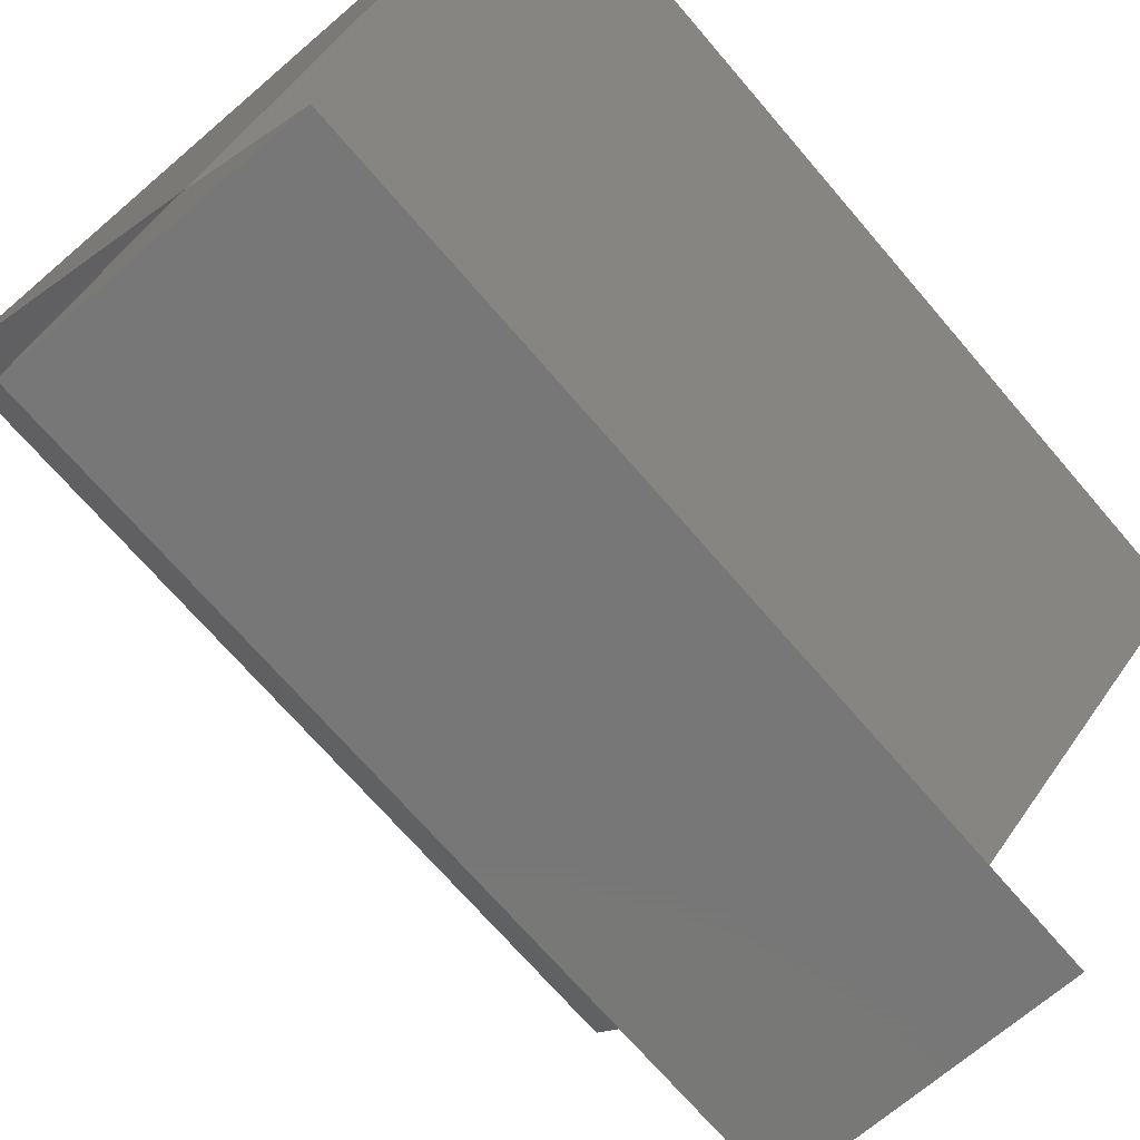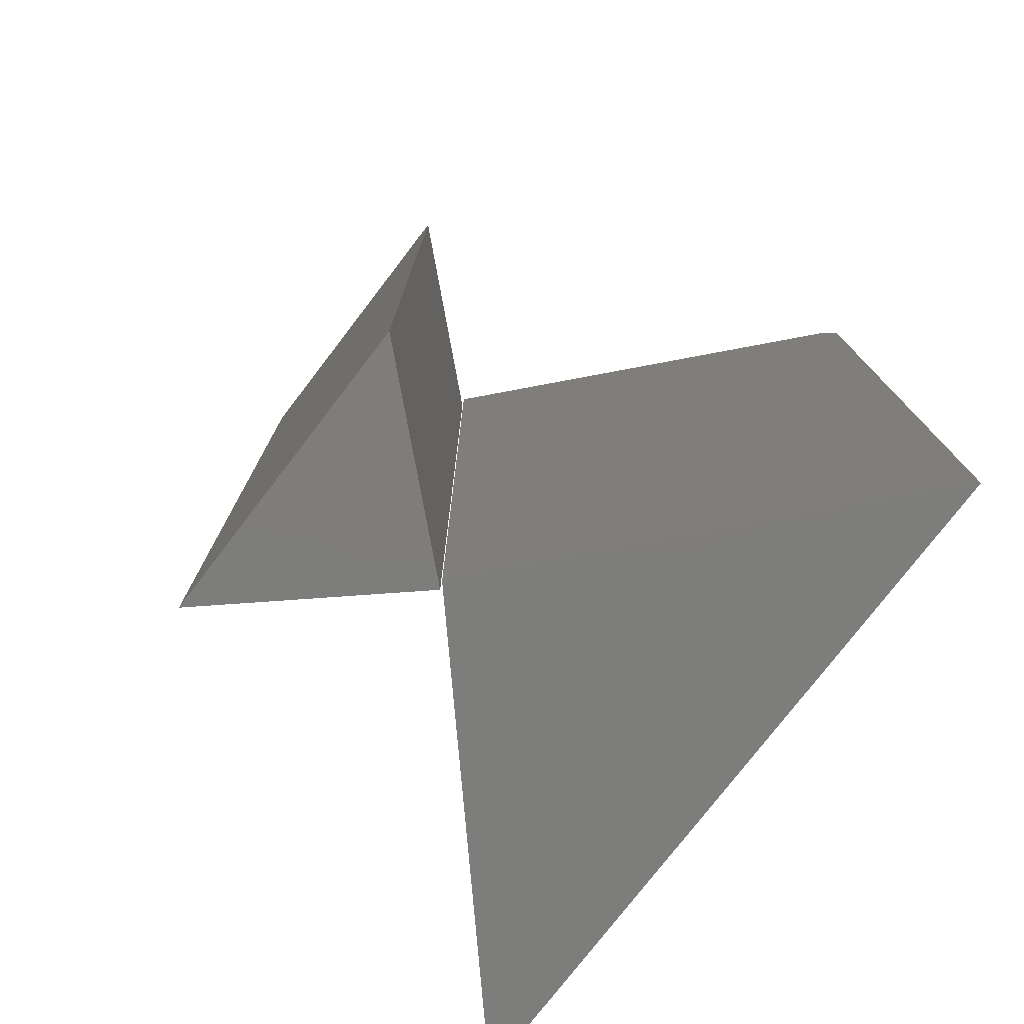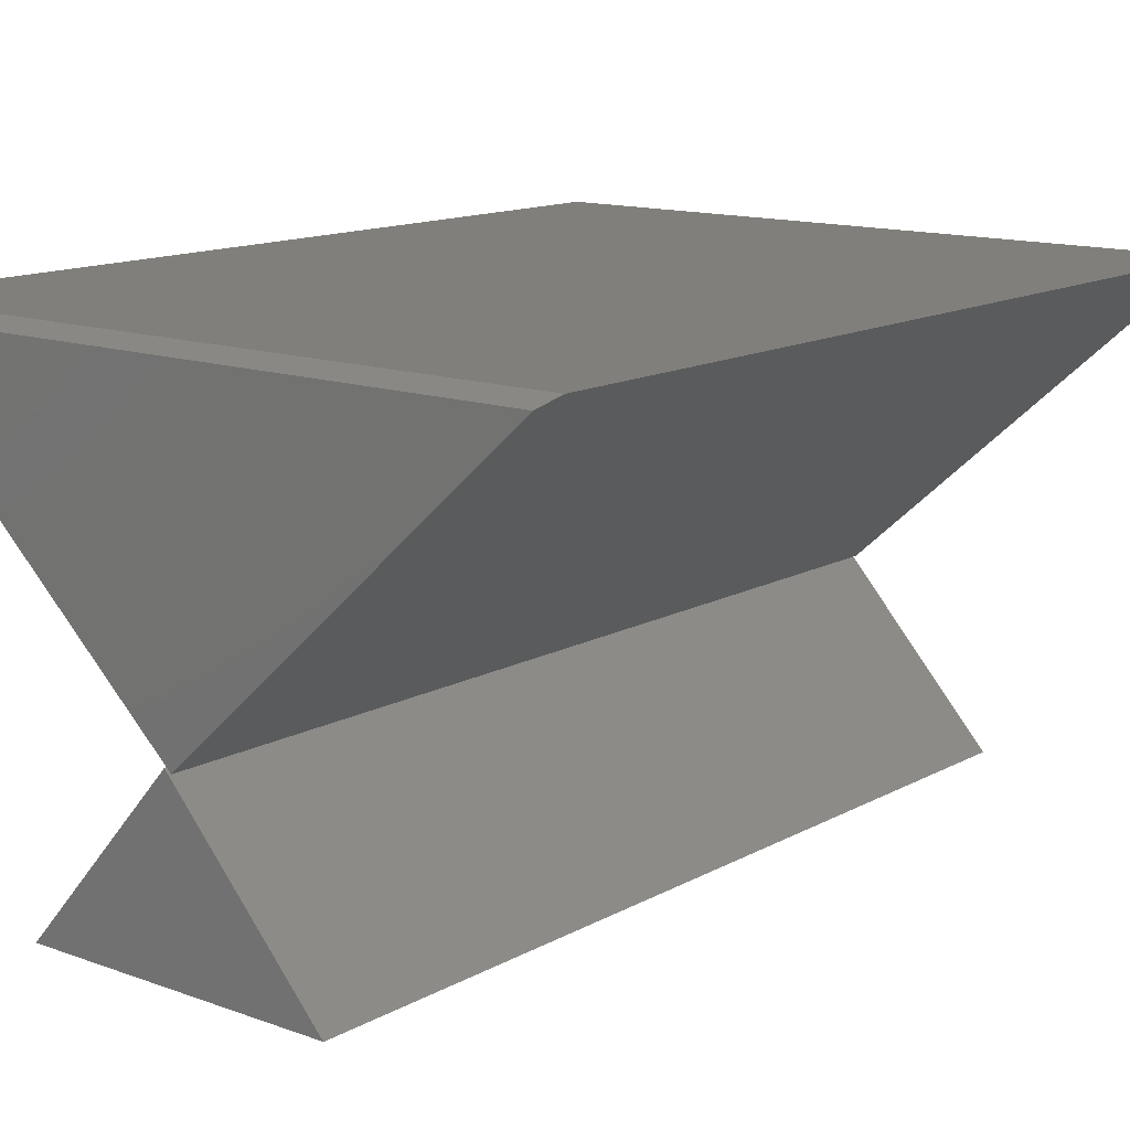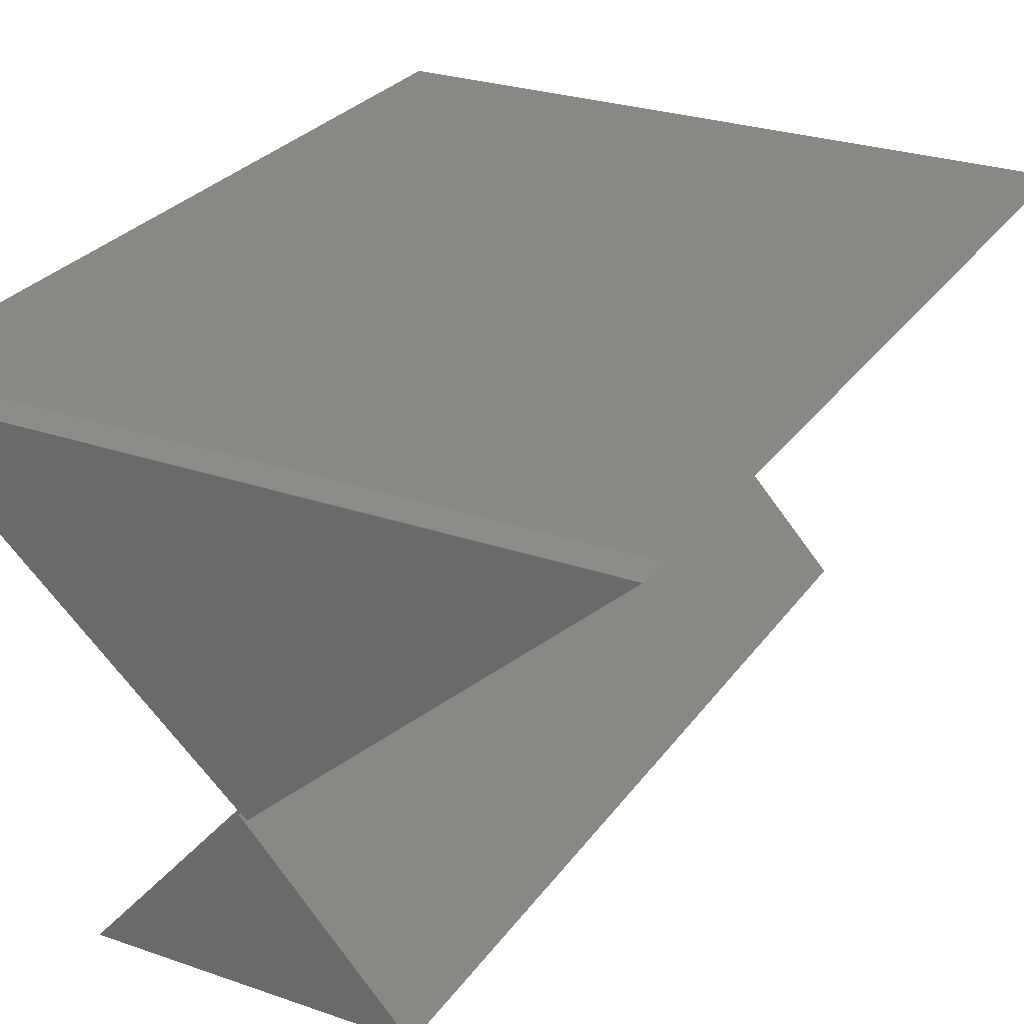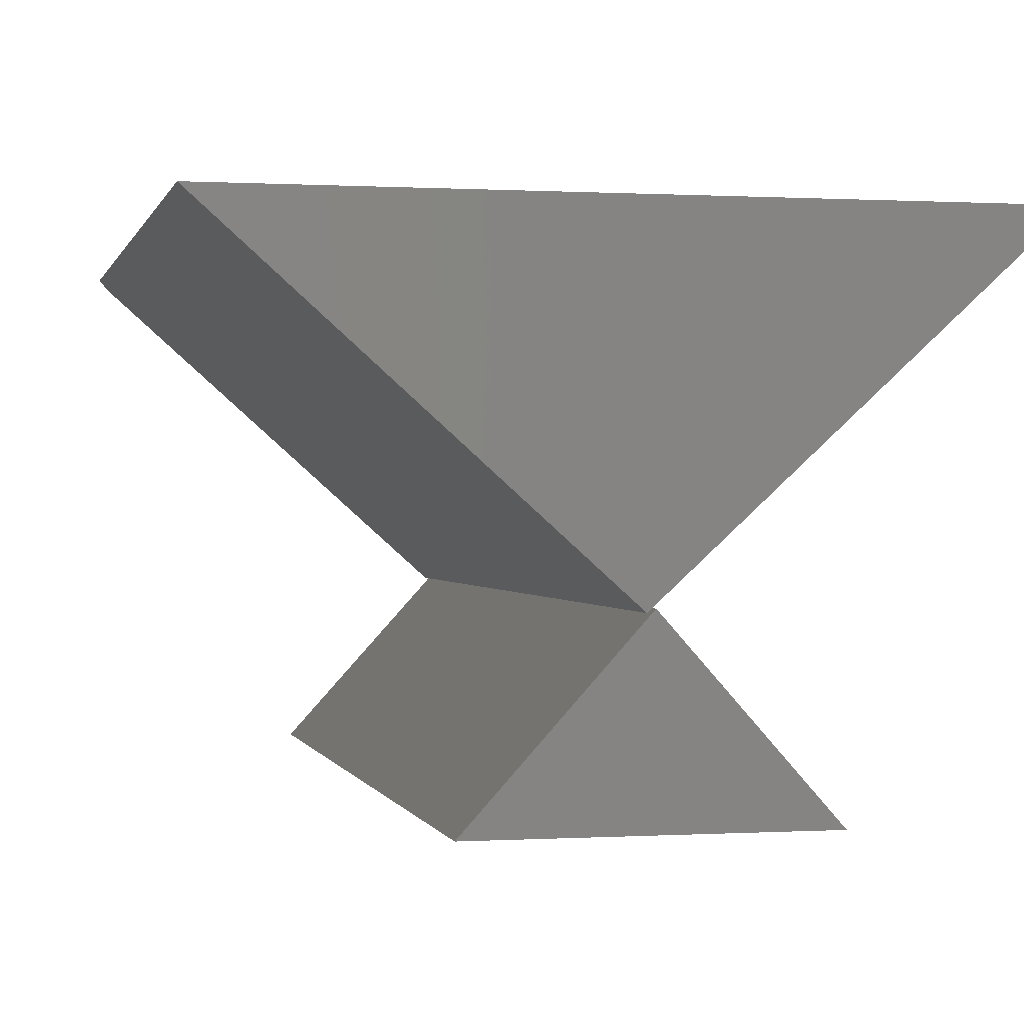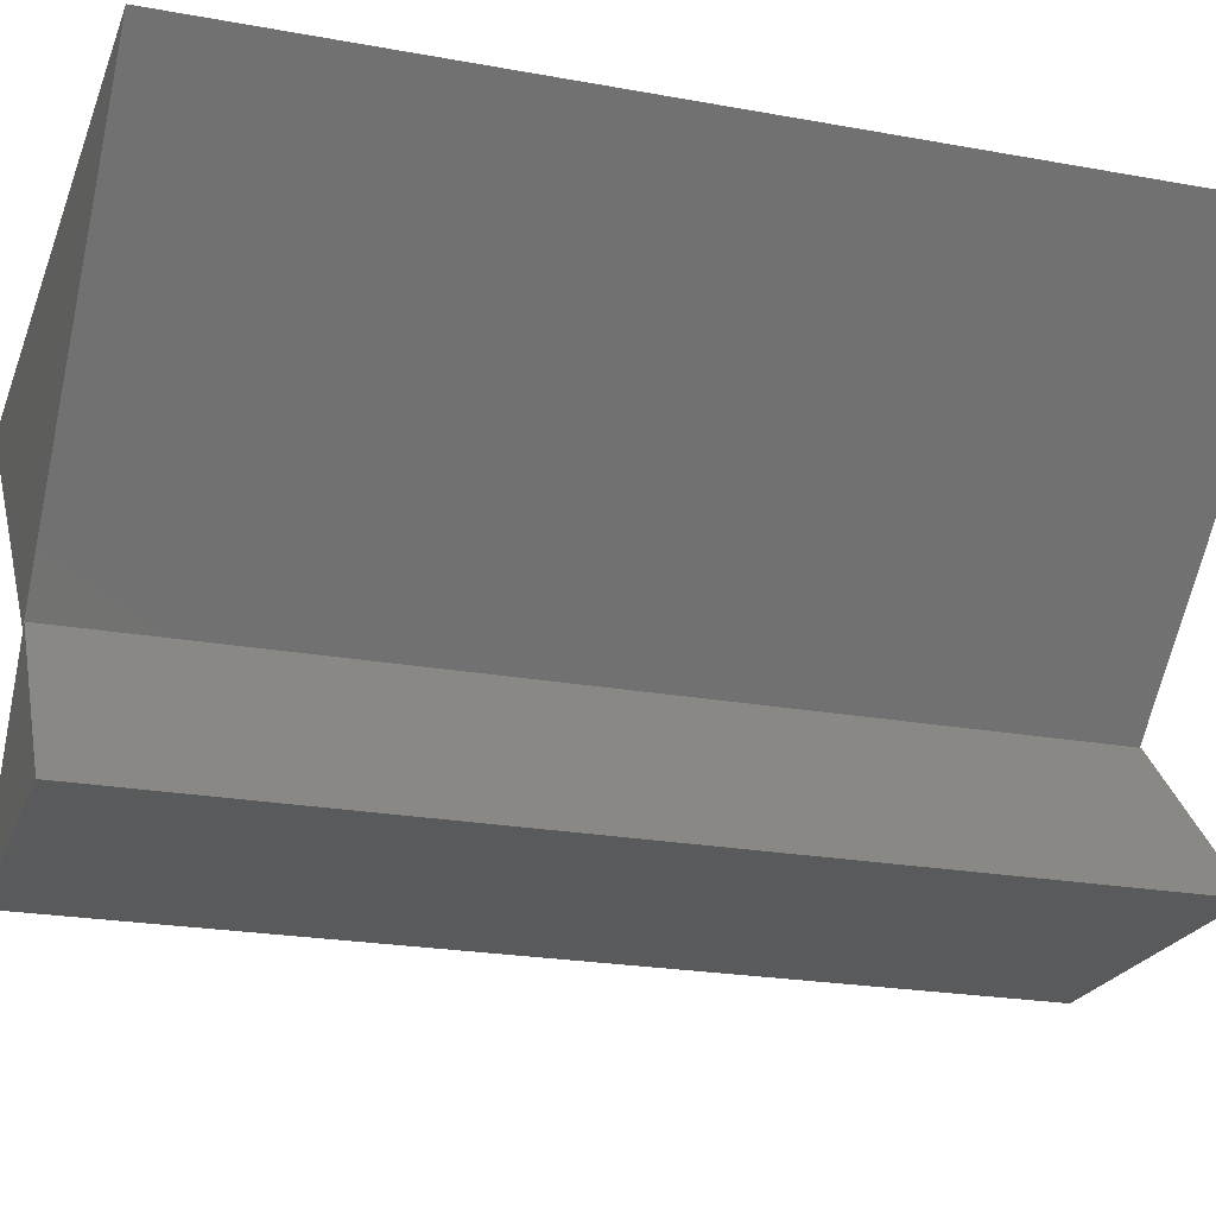
<metadata>
{"format":"stl","ext":"stl","renderer":"f3d","projection":"perspective","resolution":1024,"background":"white","views":[{"elev":-70.2,"azim":-139.4,"up":"+Z"},{"elev":-76.9,"azim":-127.5,"up":"+Y"},{"elev":13.4,"azim":-140.8,"up":"+Z"},{"elev":27.5,"azim":-152.1,"up":"+Z"},{"elev":0.3,"azim":-12.7,"up":"+Z"},{"elev":-22.5,"azim":72.5,"up":"+Z"}]}
</metadata>
<code>
# stl→obj: 14 verts, 20 faces
v 0.2805 3.162e-17 0.3984
v -0.0008224 1.712e-18 0.141
v -0.2882 5.043e-20 0.3984
v 0.2891 -0.01562 0.4062
v -0.2969 -0.01562 0.4062
v 0.2891 -0.75 0.4062
v -0.2969 -0.75 0.4062
v -0.0008224 -0.75 0.141
v -0.125 -0.75 0
v 0.1328 -0.75 -1.579e-17
v 0.005263 -0.75 0.1438
v 0.005263 7.231e-18 0.1438
v 0.1328 1.431e-17 -1.579e-17
v -0.125 0 0
f 1 2 3
f 4 5 6
f 6 5 7
f 6 8 4
f 4 8 2
f 4 2 1
f 8 7 2
f 2 7 5
f 2 5 3
f 4 1 5
f 5 1 3
f 7 8 6
f 9 10 11
f 12 13 14
f 12 14 11
f 11 14 9
f 13 12 10
f 10 12 11
f 14 13 9
f 9 13 10

</code>
